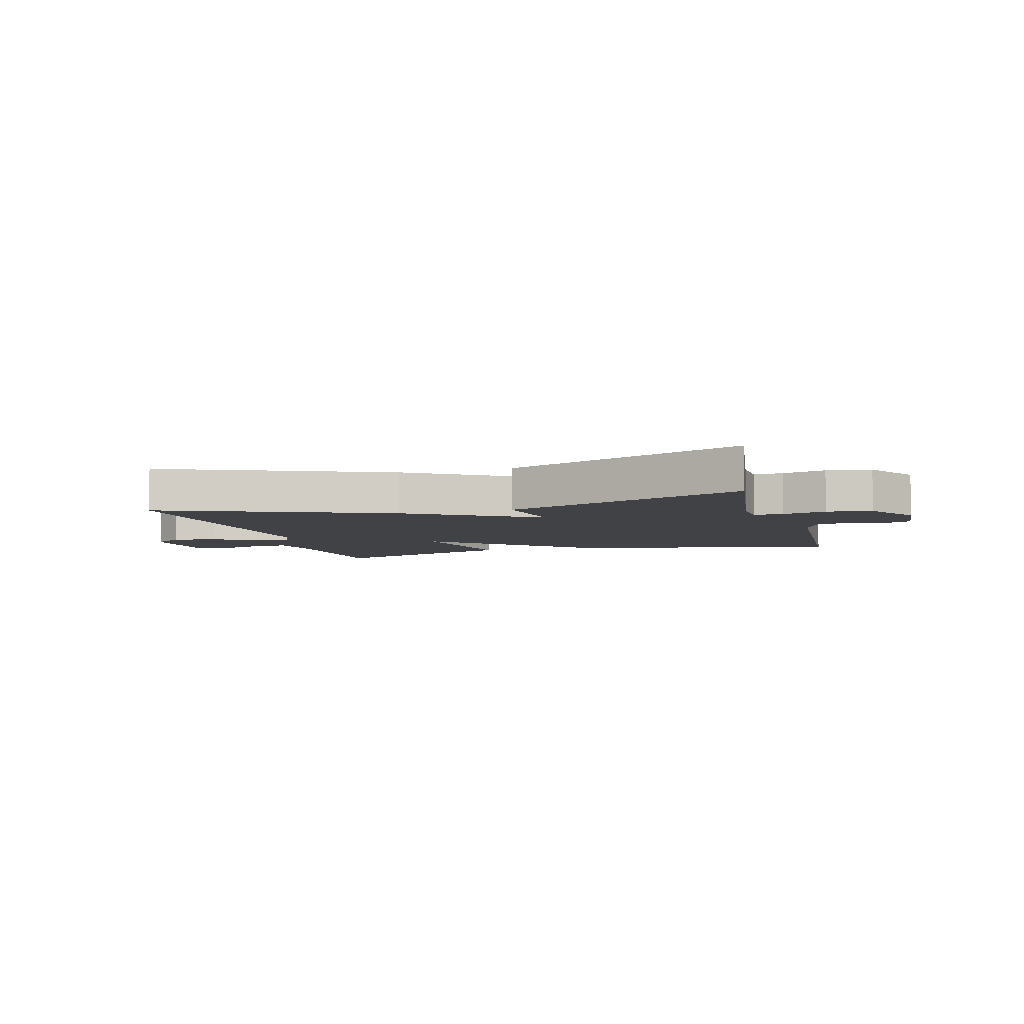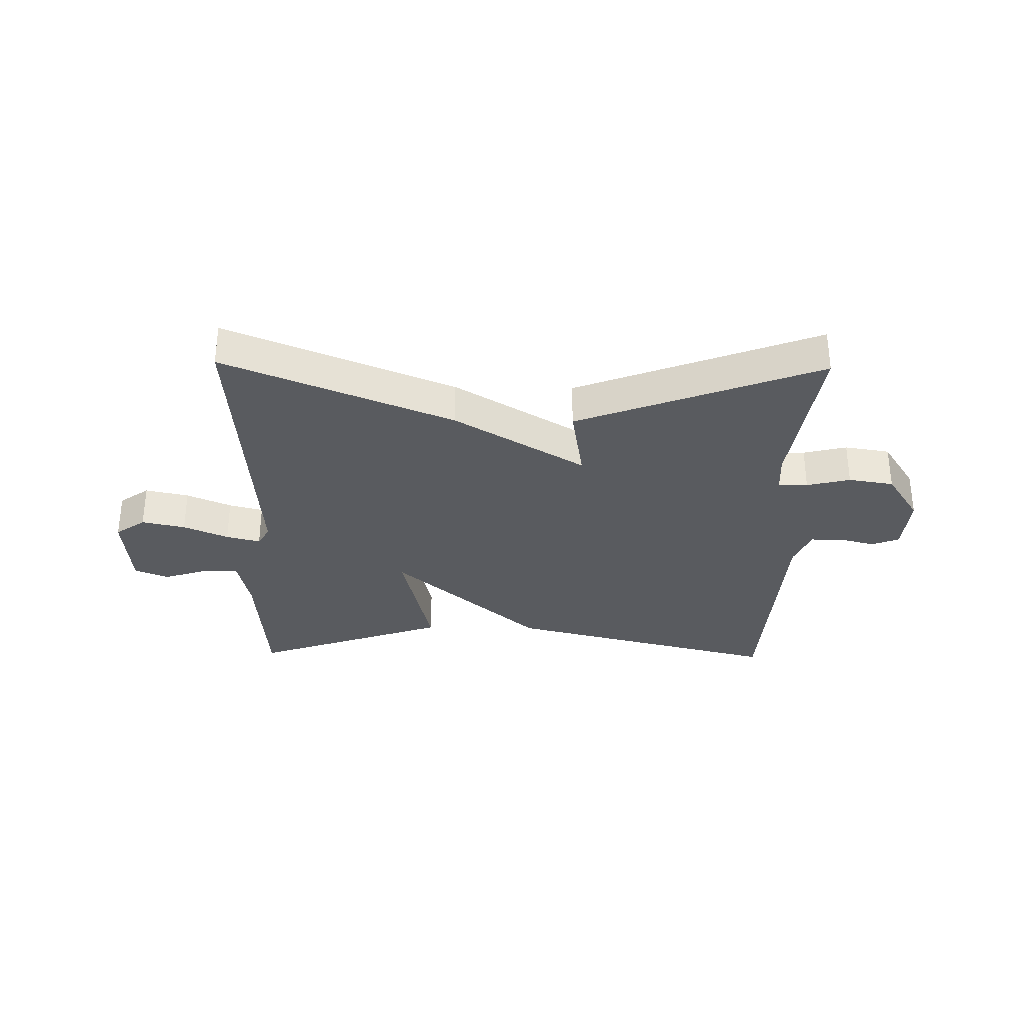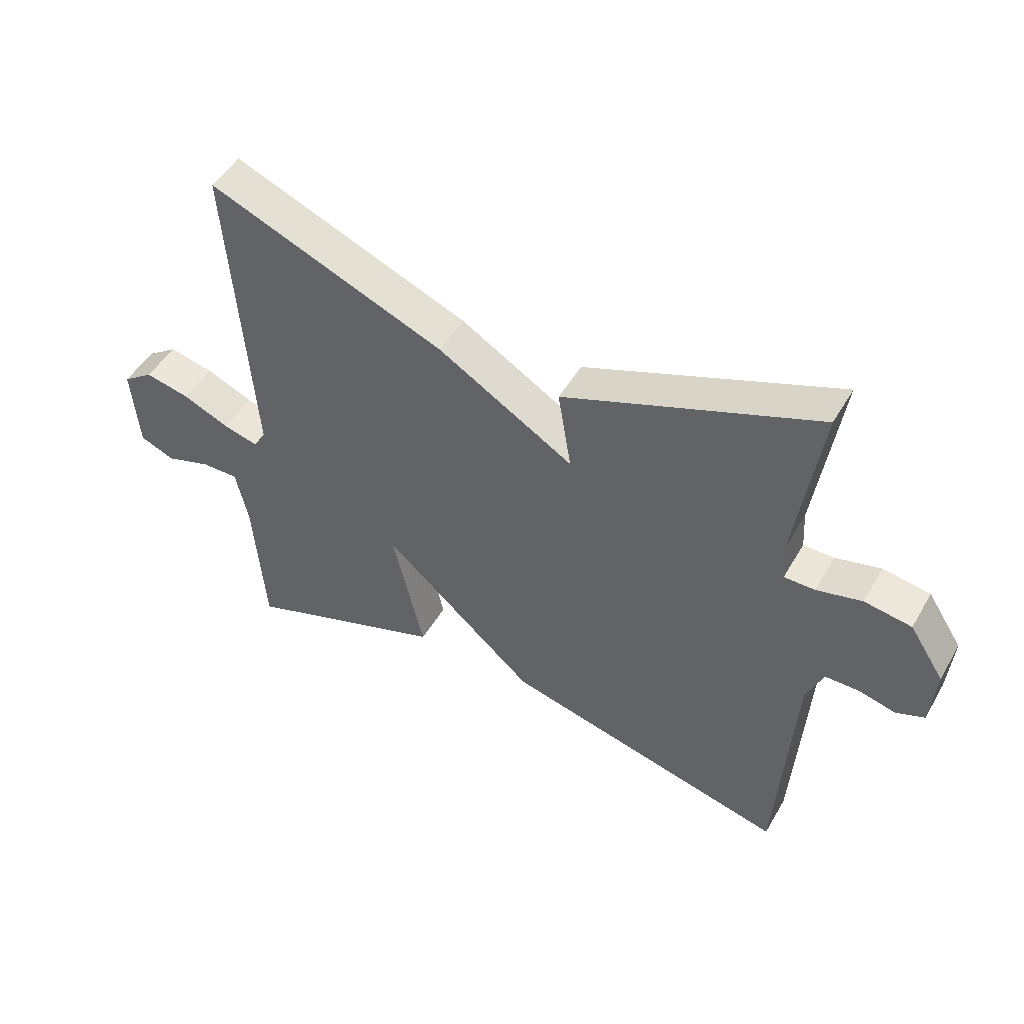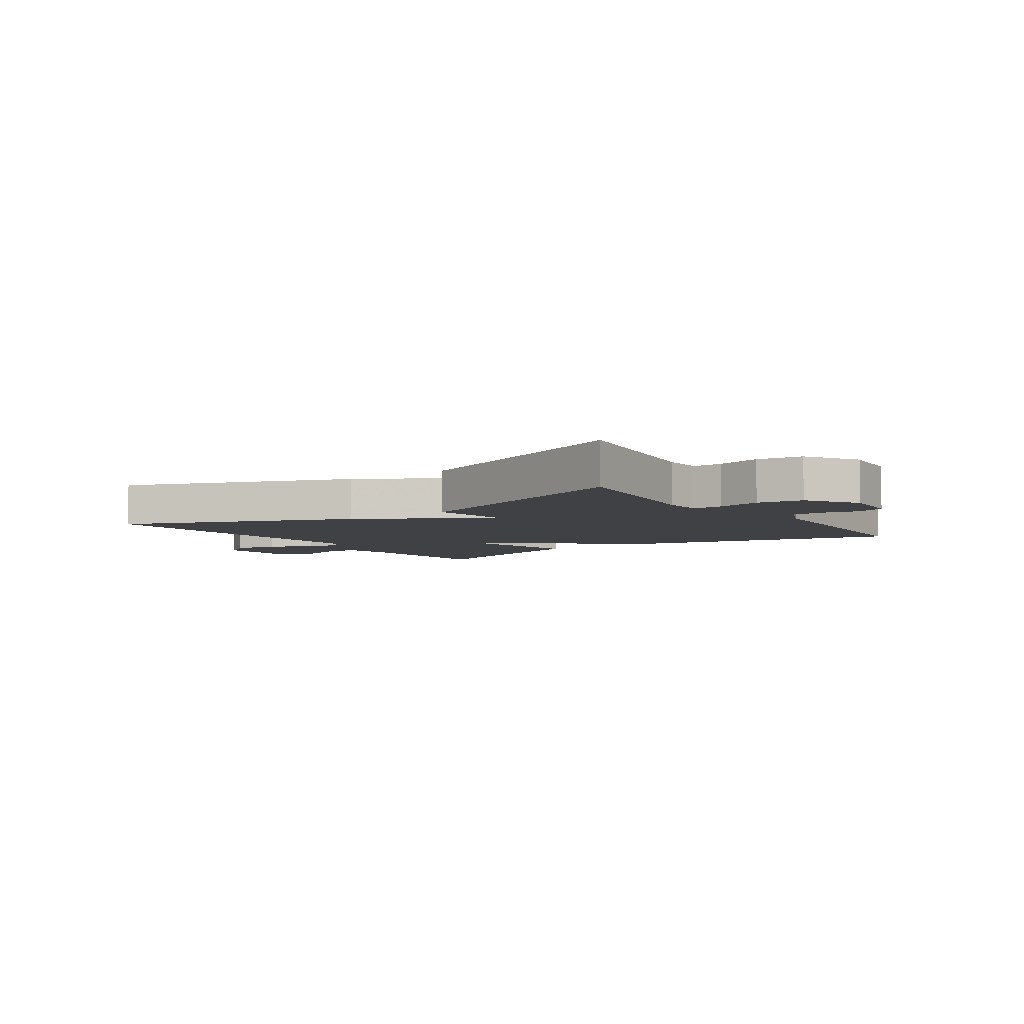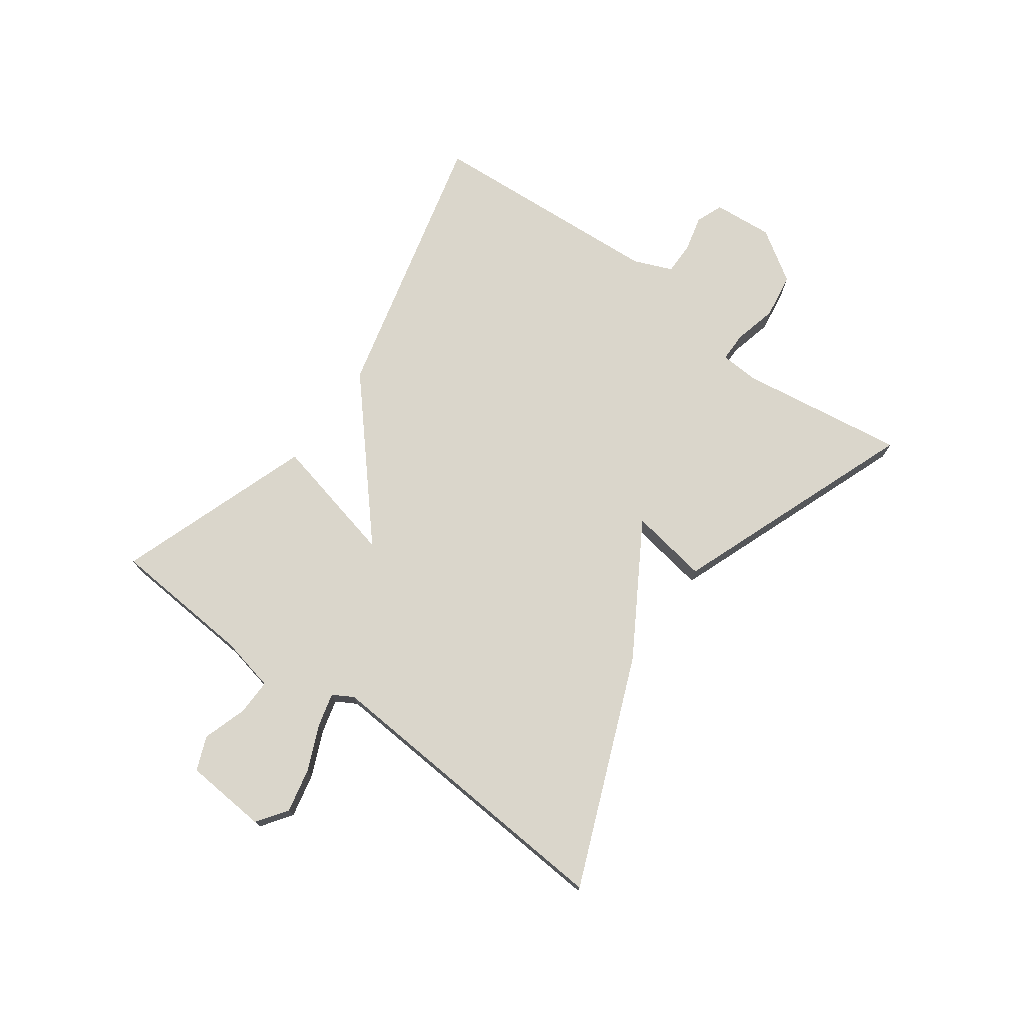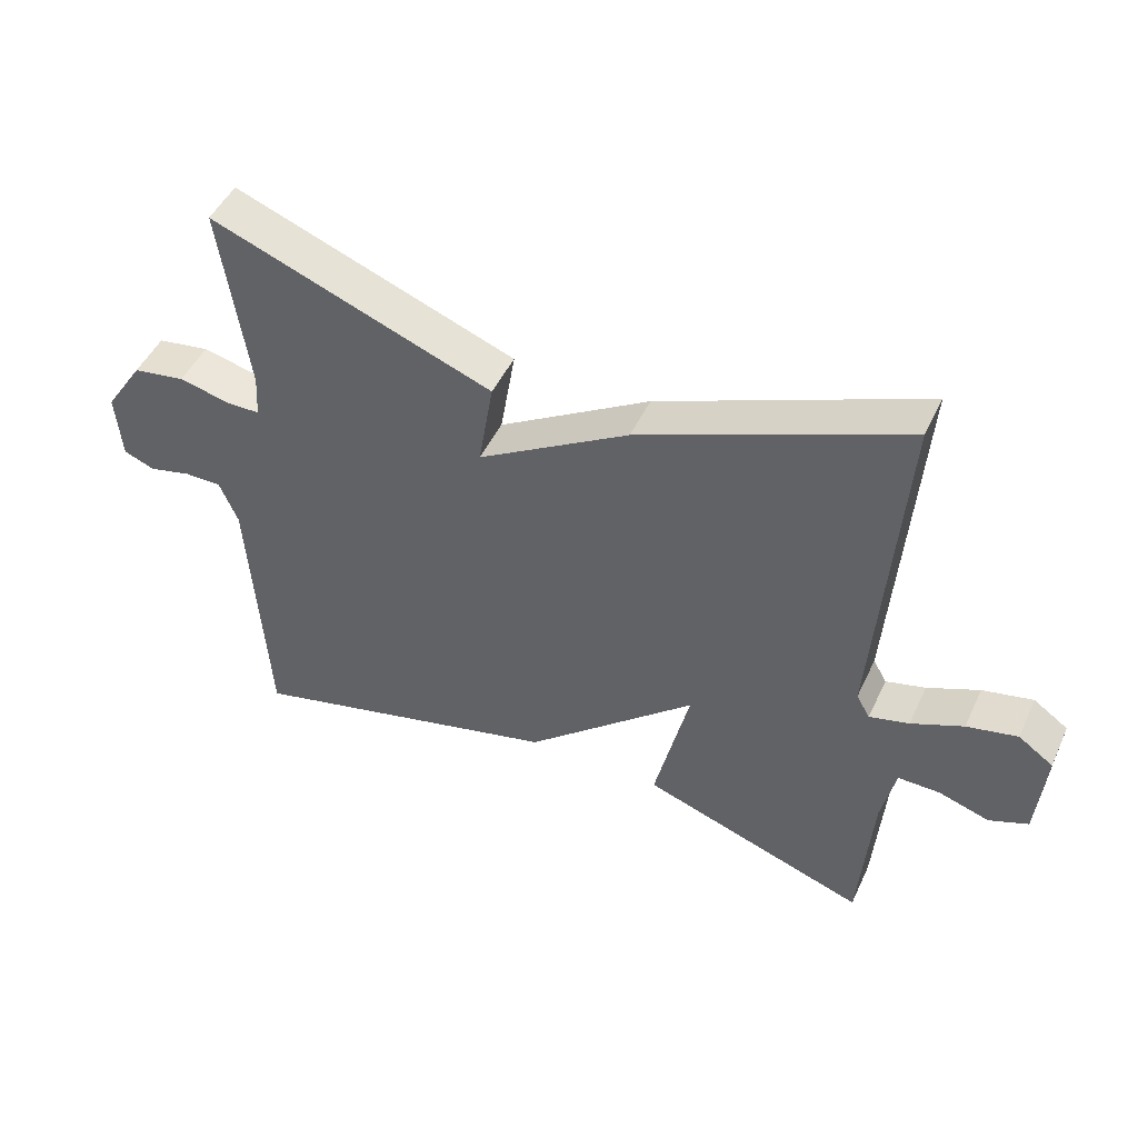
<metadata>
{"format":"obj","ext":"obj","renderer":"f3d","projection":"perspective","resolution":1024,"background":"white","views":[{"elev":-6.2,"azim":15.8,"up":"+Y"},{"elev":-32.4,"azim":-1.0,"up":"+Y"},{"elev":48.8,"azim":29.1,"up":"+Z"},{"elev":-5.9,"azim":35.0,"up":"+Y"},{"elev":74.1,"azim":-54.1,"up":"+Y"},{"elev":47.8,"azim":-155.7,"up":"+Z"}]}
</metadata>
<code>
v -0.5 0.07 0.5
v -0.113 0.07 0.343
v 0.109 0.07 0.21
v 0.087 0.07 0.343
v 0.5 0.07 0.5
v 0.46 0.07 0.219
v 0.464 0.07 0.154
v 0.514 0.07 0.154
v 0.588 0.07 0.172
v 0.665 0.07 0.16
v 0.722 0.07 0.073
v 0.714 0.07 -0.028
v 0.668 0.07 -0.046
v 0.607 0.07 -0.031
v 0.552 0.07 -0.031
v 0.525 0.07 -0.096
v 0.5 0.07 -0.5
v 0.032 0.07 -0.384
v -0.219 0.07 -0.165
v -0.168 0.07 -0.384
v -0.5 0.07 -0.5
v -0.518 0.07 -0.26
v -0.538 0.07 -0.166
v -0.599 0.07 -0.167
v -0.674 0.07 -0.191
v -0.731 0.07 -0.168
v -0.742 0.07 -0.028
v -0.691 0.07 0.008
v -0.617 0.07 -0.008
v -0.541 0.07 -0.041
v -0.483 0.07 -0.056
v -0.463 0.07 -0.021
v -0.5 0 0.5
v -0.113 0 0.343
v 0.109 0 0.21
v 0.087 0 0.343
v 0.5 0 0.5
v 0.46 0 0.219
v 0.464 0 0.154
v 0.514 0 0.154
v 0.588 0 0.172
v 0.665 0 0.16
v 0.722 0 0.073
v 0.714 0 -0.028
v 0.668 0 -0.046
v 0.607 0 -0.031
v 0.552 0 -0.031
v 0.525 0 -0.096
v 0.5 0 -0.5
v 0.032 0 -0.384
v -0.219 0 -0.165
v -0.168 0 -0.384
v -0.5 0 -0.5
v -0.518 0 -0.26
v -0.538 0 -0.166
v -0.599 0 -0.167
v -0.674 0 -0.191
v -0.731 0 -0.168
v -0.742 0 -0.028
v -0.691 0 0.008
v -0.617 0 -0.008
v -0.541 0 -0.041
v -0.483 0 -0.056
v -0.463 0 -0.021
f 28 29 30
f 27 28 30
f 26 27 30
f 25 26 30
f 24 25 30
f 23 24 30 31
f 22 23 31 32
f 21 22 32
f 20 21 32
f 19 20 32
f 16 17 18 19
f 19 32 1
f 16 19 1
f 15 16 1
f 12 13 14
f 11 12 14
f 10 11 14
f 9 10 14
f 8 9 14
f 7 8 14 15
f 3 4 5 6
f 3 6 7
f 1 2 3
f 15 1 3
f 3 7 15
f 62 61 60
f 62 60 59
f 62 59 58
f 62 58 57
f 62 57 56
f 63 62 56 55
f 64 63 55 54
f 64 54 53
f 64 53 52
f 64 52 51
f 51 50 49 48
f 33 64 51
f 33 51 48
f 33 48 47
f 46 45 44
f 46 44 43
f 46 43 42
f 46 42 41
f 46 41 40
f 47 46 40 39
f 38 37 36 35
f 39 38 35
f 35 34 33
f 35 33 47
f 47 39 35
f 1 33 34 2
f 2 34 35 3
f 3 35 36 4
f 4 36 37 5
f 5 37 38 6
f 6 38 39 7
f 7 39 40 8
f 8 40 41 9
f 9 41 42 10
f 10 42 43 11
f 11 43 44 12
f 12 44 45 13
f 13 45 46 14
f 14 46 47 15
f 15 47 48 16
f 16 48 49 17
f 17 49 50 18
f 18 50 51 19
f 19 51 52 20
f 20 52 53 21
f 21 53 54 22
f 22 54 55 23
f 23 55 56 24
f 24 56 57 25
f 25 57 58 26
f 26 58 59 27
f 27 59 60 28
f 28 60 61 29
f 29 61 62 30
f 30 62 63 31
f 31 63 64 32
f 32 64 33 1

</code>
